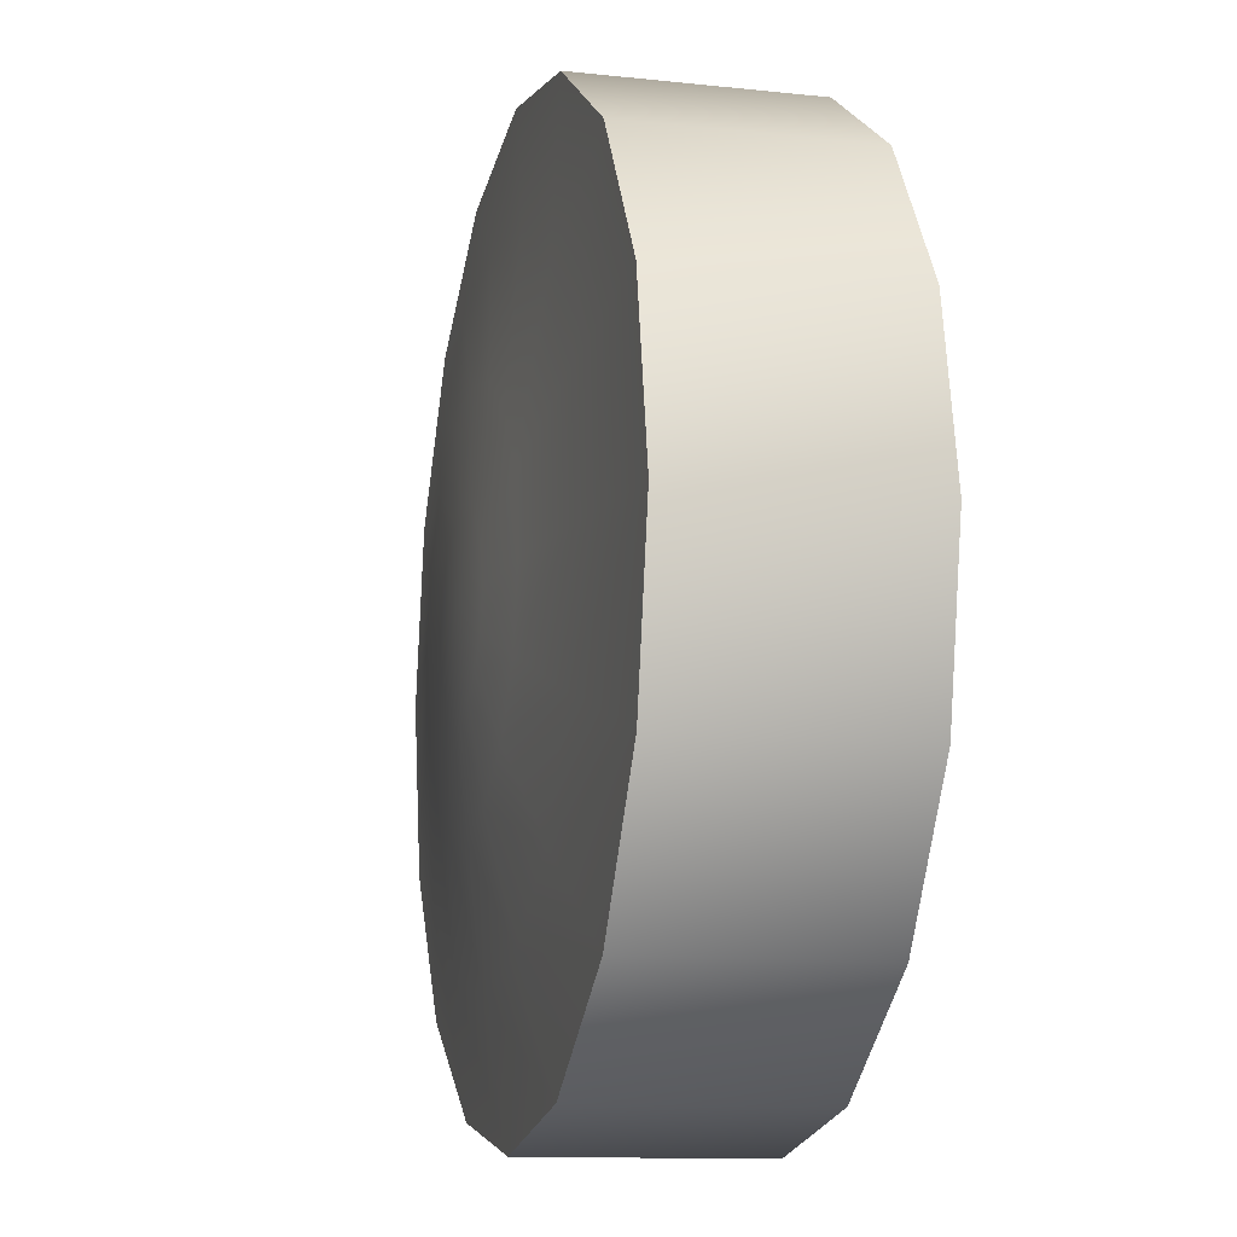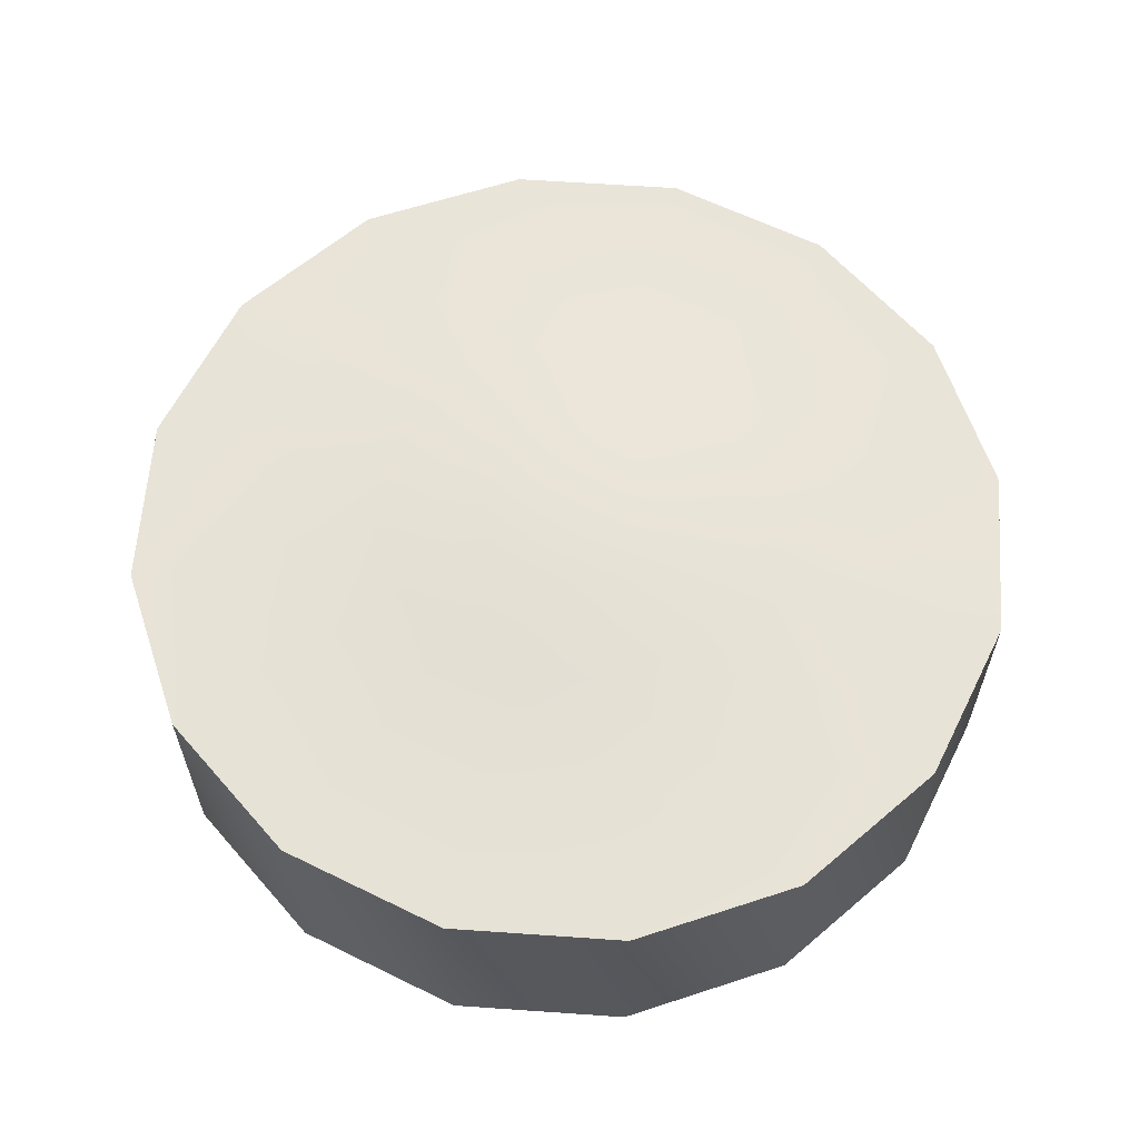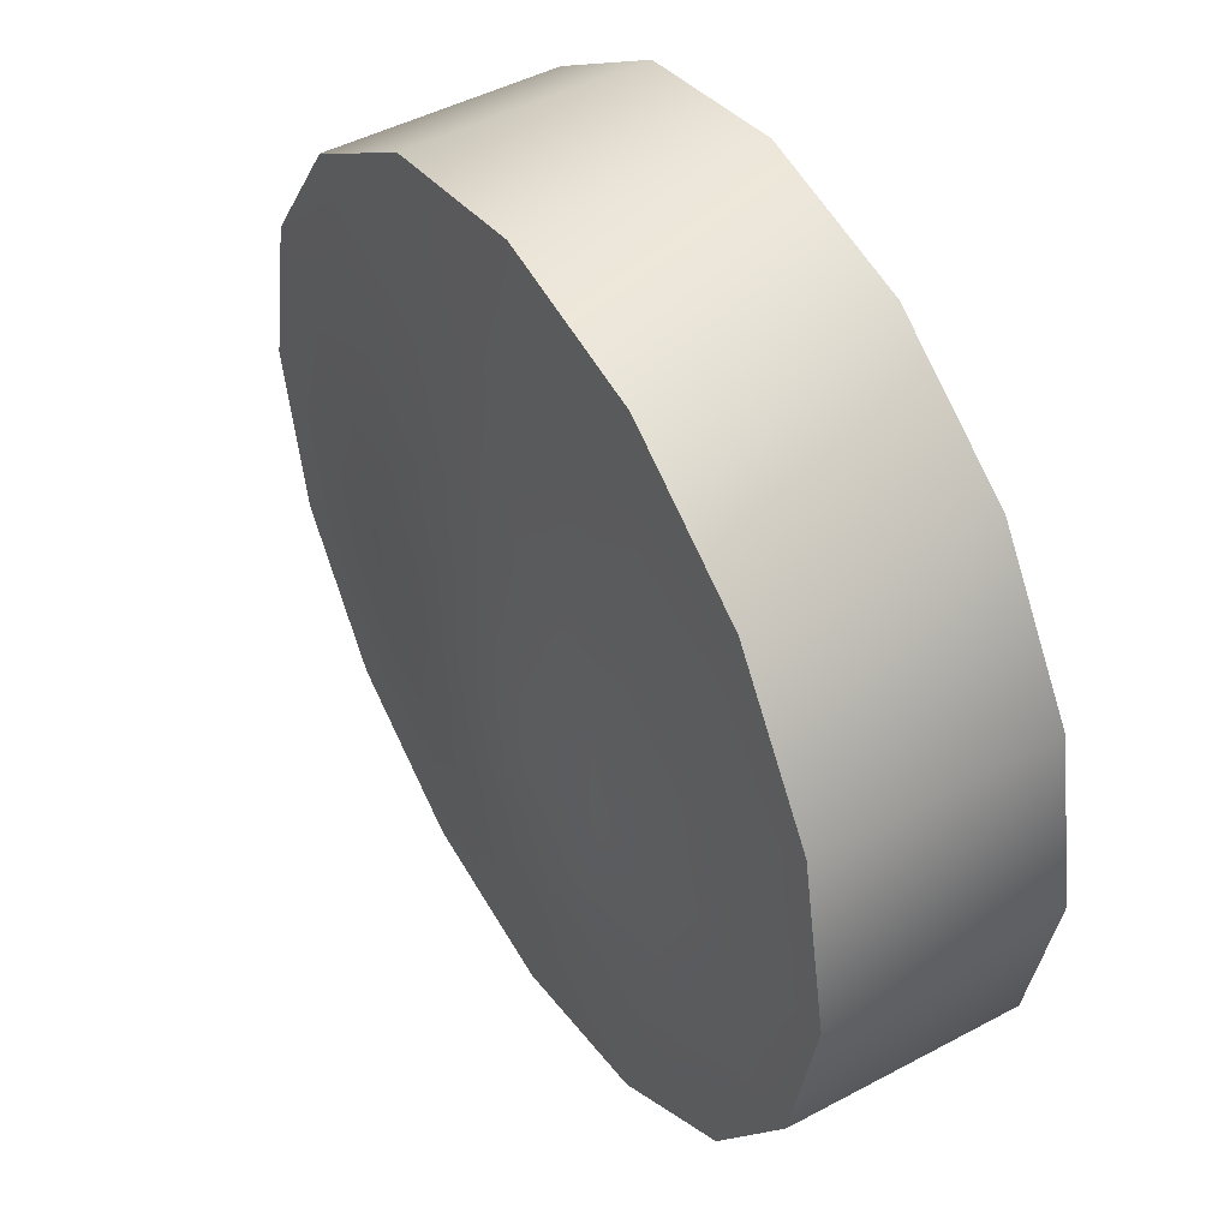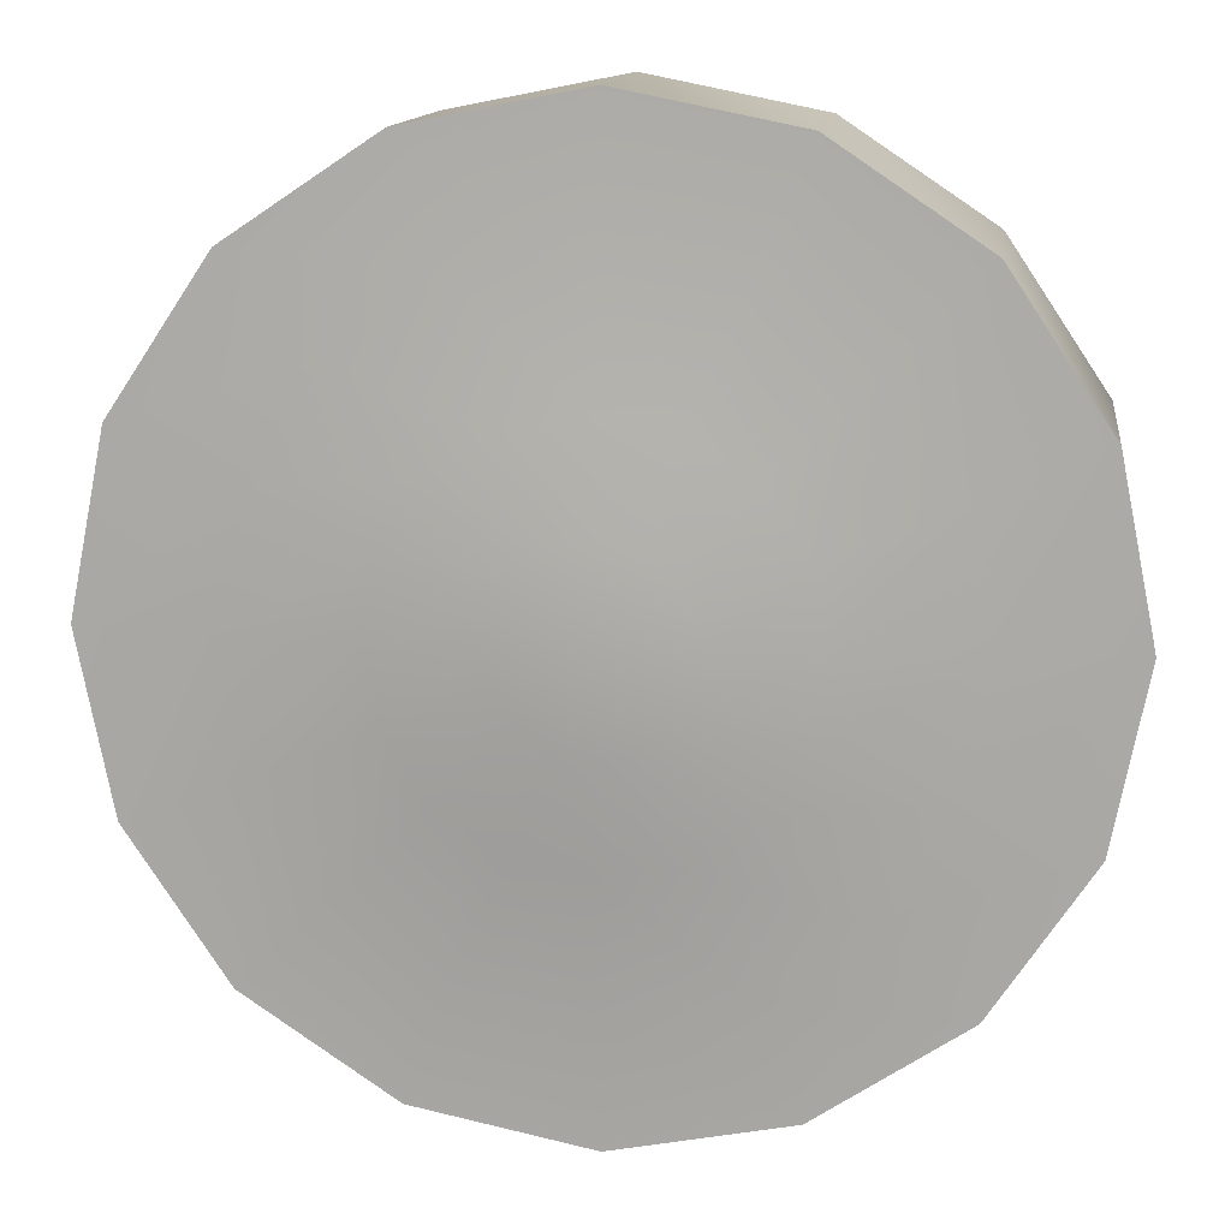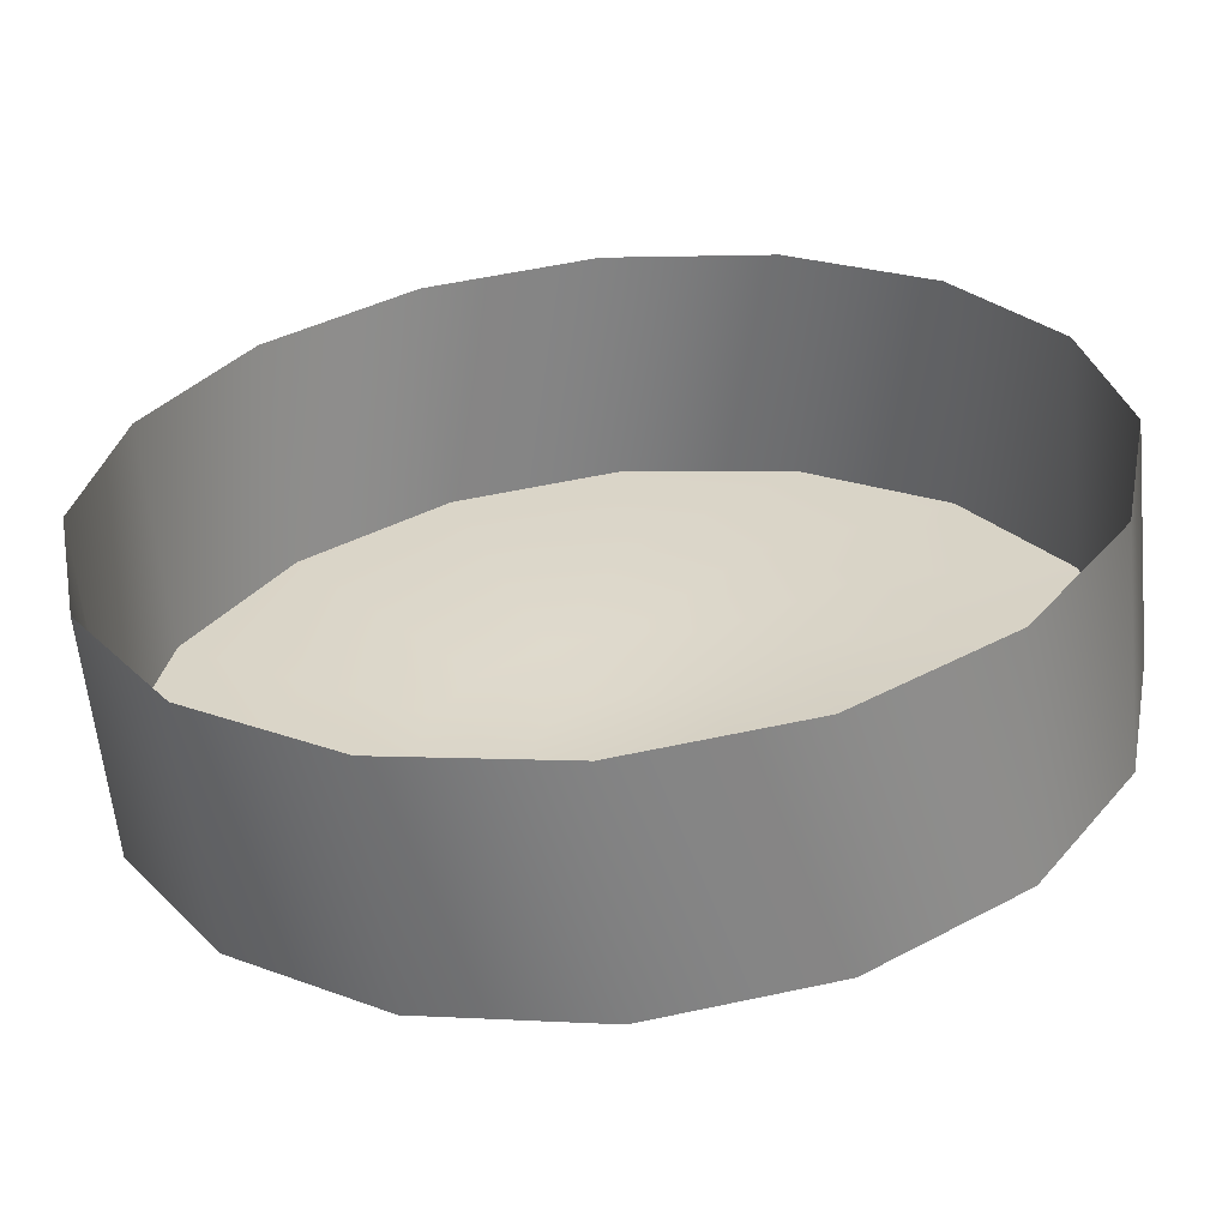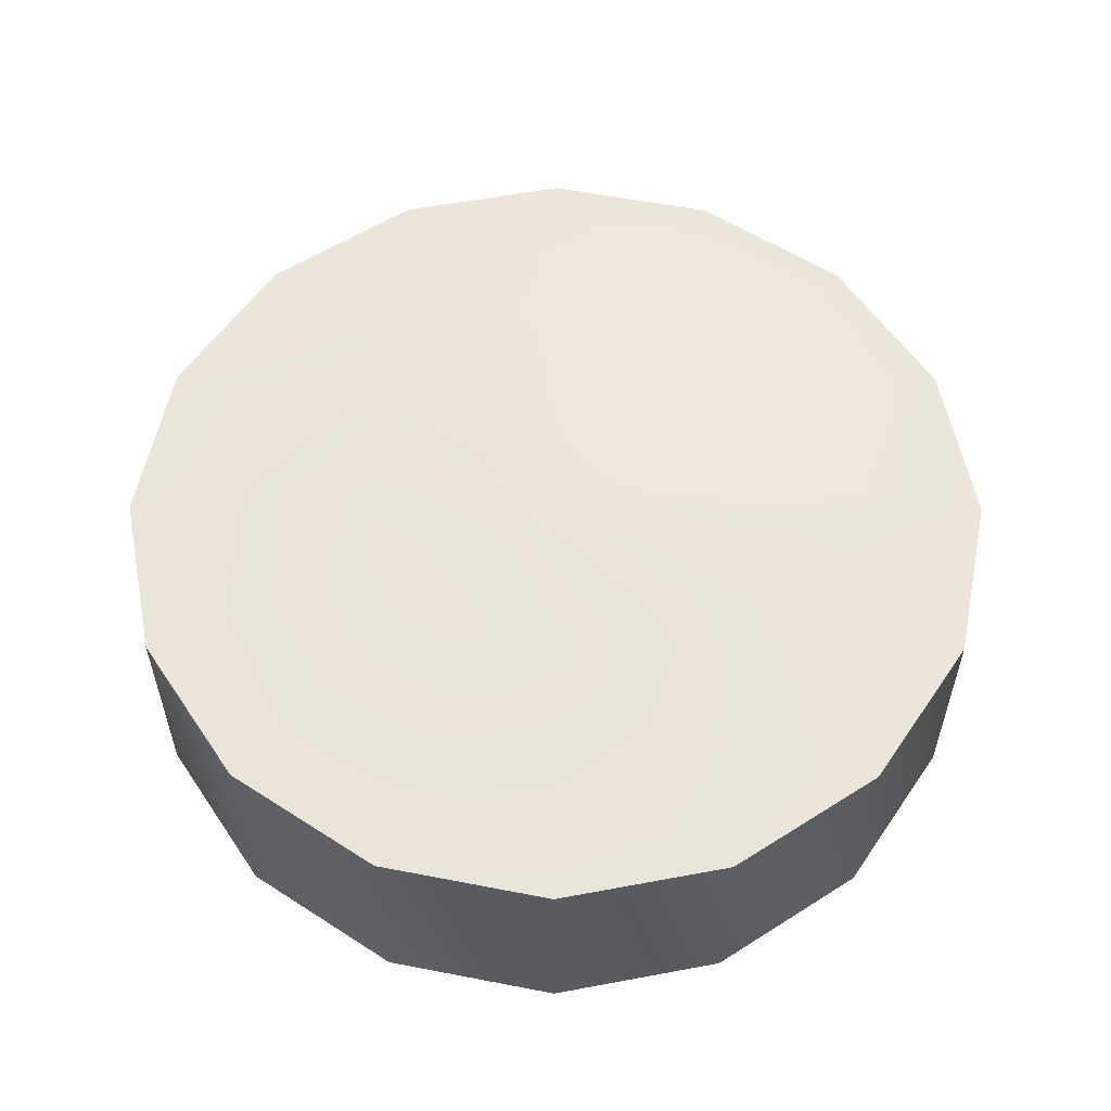
<metadata>
{"format":"obj","ext":"obj","renderer":"f3d","projection":"perspective","resolution":1024,"background":"white","views":[{"elev":-12.2,"azim":-104.2,"up":"+Z"},{"elev":61.6,"azim":172.8,"up":"+Y"},{"elev":46.7,"azim":-121.3,"up":"+Z"},{"elev":13.0,"azim":-172.4,"up":"+Z"},{"elev":-60.3,"azim":5.8,"up":"+Z"},{"elev":56.9,"azim":67.7,"up":"+Y"}]}
</metadata>
<code>
v 2.712e+04 -1.444e+04 0.00336
v 2.506e+04 -1.444e+04 -1.038e+04
v 2.506e+04 -493.9 -1.038e+04
v 2.712e+04 -493.9 0.002751
v 1.918e+04 -1.444e+04 -1.918e+04
v 1.918e+04 -493.9 -1.918e+04
v 1.038e+04 -1.444e+04 -2.506e+04
v 1.038e+04 -493.9 -2.506e+04
v 0.001999 -1.444e+04 -2.712e+04
v 0.001293 -493.9 -2.712e+04
v -1.038e+04 -1.444e+04 -2.506e+04
v -1.038e+04 -493.9 -2.506e+04
v -1.918e+04 -1.444e+04 -1.918e+04
v -1.918e+04 -493.9 -1.918e+04
v -2.506e+04 -1.444e+04 -1.038e+04
v -2.506e+04 -493.9 -1.038e+04
v -2.712e+04 -1.444e+04 -0.0007351
v -2.712e+04 -493.9 -0.001345
v -2.506e+04 -1.444e+04 1.038e+04
v -2.506e+04 -493.9 1.038e+04
v -1.918e+04 -1.444e+04 1.918e+04
v -1.918e+04 -493.9 1.918e+04
v -1.038e+04 -1.444e+04 2.506e+04
v -1.038e+04 -493.9 2.506e+04
v 0.0002749 -1.444e+04 2.712e+04
v -0.0004311 -493.9 2.712e+04
v 1.038e+04 -1.444e+04 2.506e+04
v 1.038e+04 -493.9 2.506e+04
v 1.918e+04 -1.444e+04 1.918e+04
v 1.918e+04 -493.9 1.918e+04
v 2.506e+04 -1.444e+04 1.038e+04
v 2.506e+04 -493.9 1.038e+04
o sky2_0
g polygon_0
f 3 2 1
f 4 3 1
f 6 5 2
f 3 6 2
f 8 7 5
f 6 8 5
f 10 9 7
f 8 10 7
f 12 11 9
f 10 12 9
f 14 13 11
f 12 14 11
f 16 15 13
f 14 16 13
f 18 17 15
f 16 18 15
f 20 19 17
f 18 20 17
f 22 21 19
f 20 22 19
f 24 23 21
f 22 24 21
f 26 25 23
f 24 26 23
f 28 27 25
f 26 28 25
f 30 29 27
f 28 30 27
f 32 31 29
f 30 32 29
f 4 1 31
f 32 4 31
v 5431 2164 0.0005256
v 5018 2164 -2078
v 0.0001305 2344 -0.0001297
v 3841 2164 -3841
v 2078 2164 -5018
v 0.0004997 2164 -5431
v -2078 2164 -5018
v -3841 2164 -3841
v -5018 2164 -2078
v -5431 2164 -0.0002945
v -5018 2164 2078
v -3841 2164 3841
v -2078 2164 5018
v 0.0001544 2164 5431
v 2078 2164 5018
v 3841 2164 3841
v 5018 2164 2078
v 1.074e+04 1753 -4450
v 1.163e+04 1753 0.001441
v 8223 1753 -8223
v 4450 1753 -1.074e+04
v -0.000256 1753 -1.163e+04
v -4450 1753 -1.074e+04
v -8223 1753 -8223
v -1.074e+04 1753 -4450
v -1.163e+04 1753 -0.0003146
v -1.074e+04 1753 4450
v -8223 1753 8223
v -4450 1753 1.074e+04
v -0.0009953 1753 1.163e+04
v 4450 1753 1.074e+04
v 8223 1753 8223
v 1.074e+04 1753 4450
v 1.79e+04 774.6 -7414
v 1.937e+04 774.6 0.002483
v 1.37e+04 774.6 -1.37e+04
v 7414 774.6 -1.79e+04
v -9.1e-05 774.6 -1.937e+04
v -7414 774.6 -1.79e+04
v -1.37e+04 774.6 -1.37e+04
v -1.79e+04 774.6 -7414
v -1.937e+04 774.6 -0.000442
v -1.79e+04 774.6 7414
v -1.37e+04 774.6 1.37e+04
v -7414 774.6 1.79e+04
v -0.001323 774.6 1.937e+04
v 7414 774.6 1.79e+04
v 1.37e+04 774.6 1.37e+04
v 1.79e+04 774.6 7414
v 1.918e+04 -493.9 -1.918e+04
v -1.918e+04 -493.9 -1.918e+04
v -1.918e+04 -493.9 1.918e+04
v -0.0004311 -493.9 2.712e+04
o sky_0
g polygon_0
f 35 34 33
f 35 36 34
f 35 37 36
f 35 38 37
f 35 39 38
f 35 40 39
f 35 41 40
f 35 42 41
f 35 43 42
f 35 44 43
f 35 45 44
f 35 46 45
f 35 47 46
f 35 48 47
f 35 49 48
f 35 33 49
f 33 34 50
f 50 51 33
f 34 36 52
f 52 50 34
f 36 37 53
f 53 52 36
f 37 38 54
f 54 53 37
f 38 39 55
f 55 54 38
f 39 40 56
f 56 55 39
f 40 41 57
f 57 56 40
f 41 42 58
f 58 57 41
f 42 43 59
f 59 58 42
f 43 44 60
f 60 59 43
f 44 45 61
f 61 60 44
f 45 46 62
f 62 61 45
f 46 47 63
f 63 62 46
f 47 48 64
f 64 63 47
f 48 49 65
f 65 64 48
f 49 33 51
f 51 65 49
f 51 50 66
f 66 67 51
f 50 52 68
f 68 66 50
f 52 53 69
f 69 68 52
f 53 54 70
f 70 69 53
f 54 55 71
f 71 70 54
f 55 56 72
f 72 71 55
f 56 57 73
f 73 72 56
f 57 58 74
f 74 73 57
f 58 59 75
f 75 74 58
f 59 60 76
f 76 75 59
f 60 61 77
f 77 76 60
f 61 62 78
f 78 77 61
f 62 63 79
f 79 78 62
f 63 64 80
f 80 79 63
f 64 65 81
f 81 80 64
f 65 51 67
f 67 81 65
f 67 66 3
f 3 4 67
f 66 68 82
f 82 3 66
f 68 69 8
f 8 82 68
f 69 70 10
f 10 8 69
f 70 71 12
f 12 10 70
f 71 72 83
f 83 12 71
f 72 73 16
f 16 83 72
f 73 74 18
f 18 16 73
f 74 75 20
f 20 18 74
f 75 76 84
f 84 20 75
f 76 77 24
f 24 84 76
f 77 78 85
f 85 24 77
f 78 79 28
f 28 85 78
f 79 80 30
f 30 28 79
f 80 81 32
f 32 30 80
f 81 67 4
f 4 32 81

</code>
